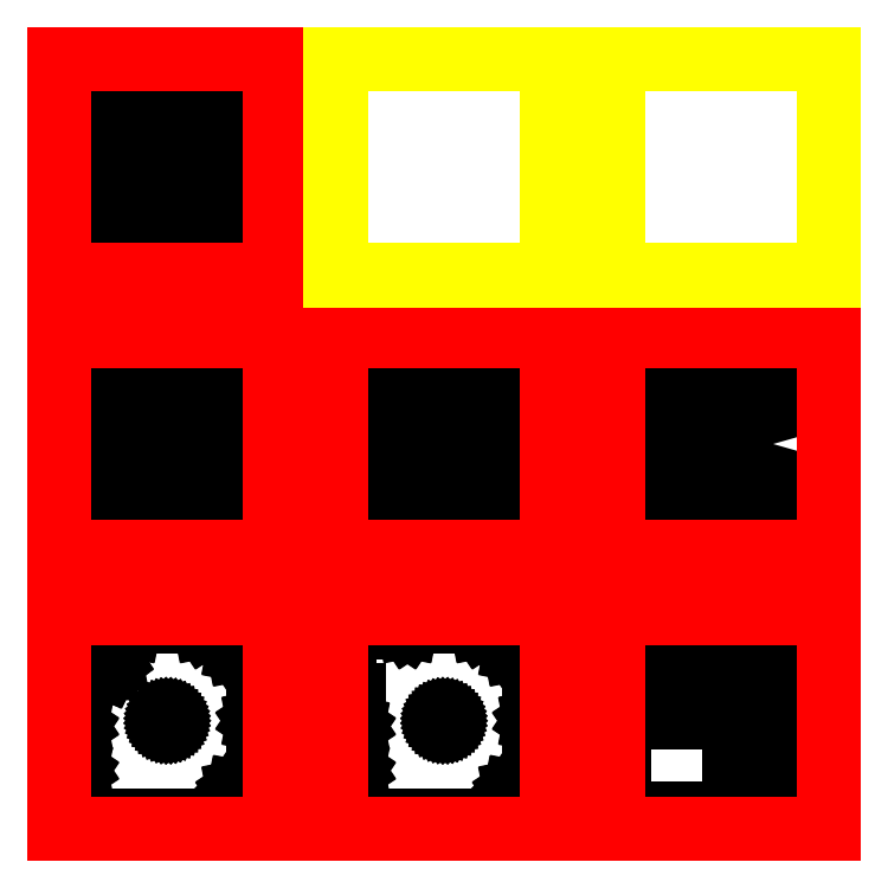
<metadata>
{"format":"dxf","ext":"dxf","renderer":"ezdxf+matplotlib","layout":"modelspace","background":"white","min_lineweight":24,"dpi":150}
</metadata>
<code>
0
SECTION
2
ENTITIES
0
INSERT
8
0
2
b7
10
0
20
1400
30
0
0
INSERT
8
0
2
b6
10
1000
20
900
30
0
0
INSERT
8
0
2
b5
10
500
20
900
30
0
0
INSERT
8
0
2
b4
10
0
20
900
30
0
0
INSERT
8
0
2
b3
10
1000
20
400
30
0
0
INSERT
8
0
2
b2
10
500
20
400
30
0
0
INSERT
8
0
2
b1
10
0
20
400
30
0
0
INSERT
8
0
2
f1
10
0
20
400
30
0
0
INSERT
8
0
2
f2
10
500
20
400
30
0
0
INSERT
8
0
2
f3
10
1000
20
400
30
0
0
INSERT
8
0
2
f4
10
0
20
900
30
0
0
INSERT
8
0
2
f5
10
500
20
900
30
0
0
INSERT
8
0
2
f6
10
1000
20
900
30
0
0
INSERT
8
0
2
f7
10
0
20
1400
30
0
0
INSERT
8
0
2
f8
10
500
20
1400
30
0
0
INSERT
8
0
2
f9
10
1000
20
1400
30
0
0
INSERT
8
0
2
dim
10
0
20
0
30
0
0
ENDSEC
0
EOF

</code>
